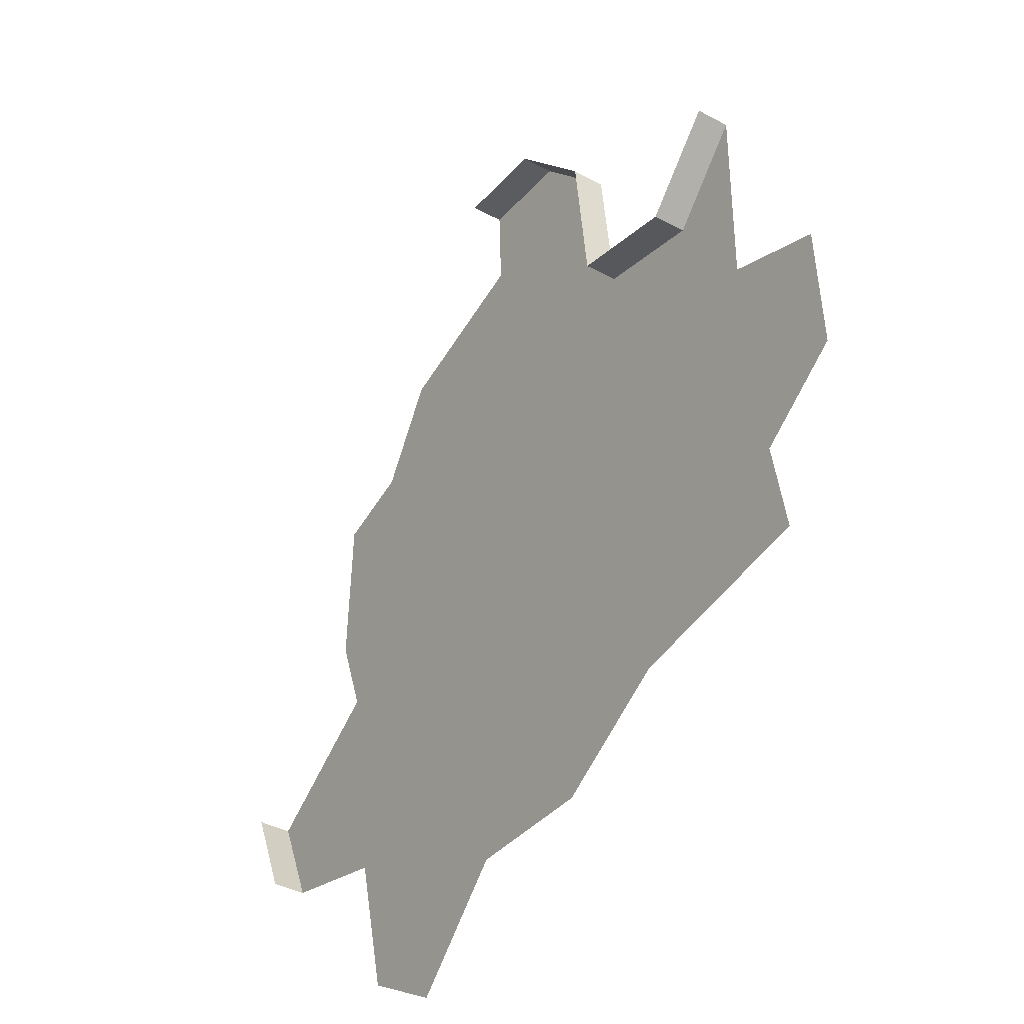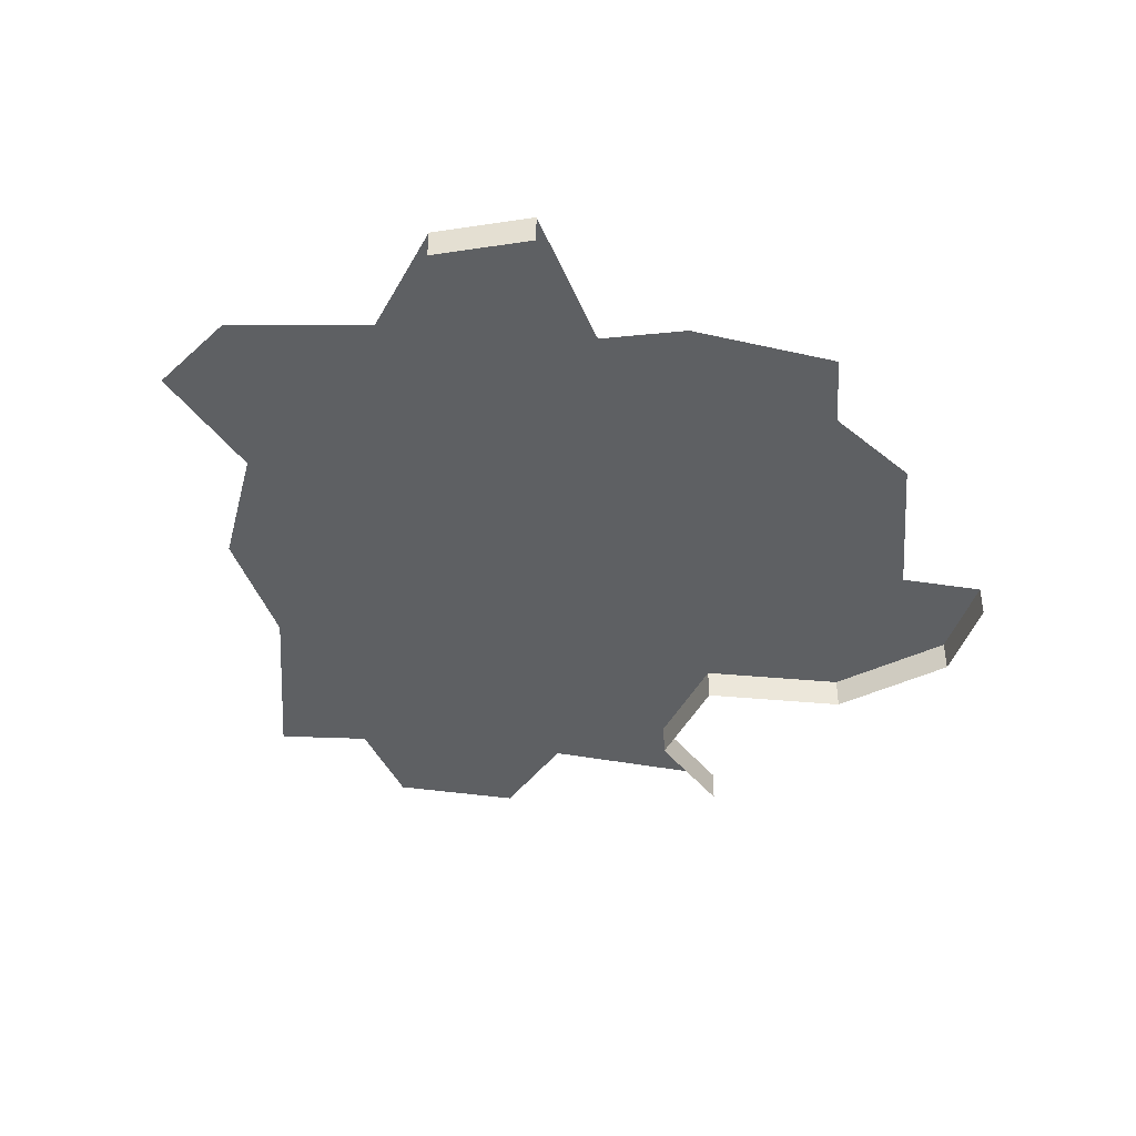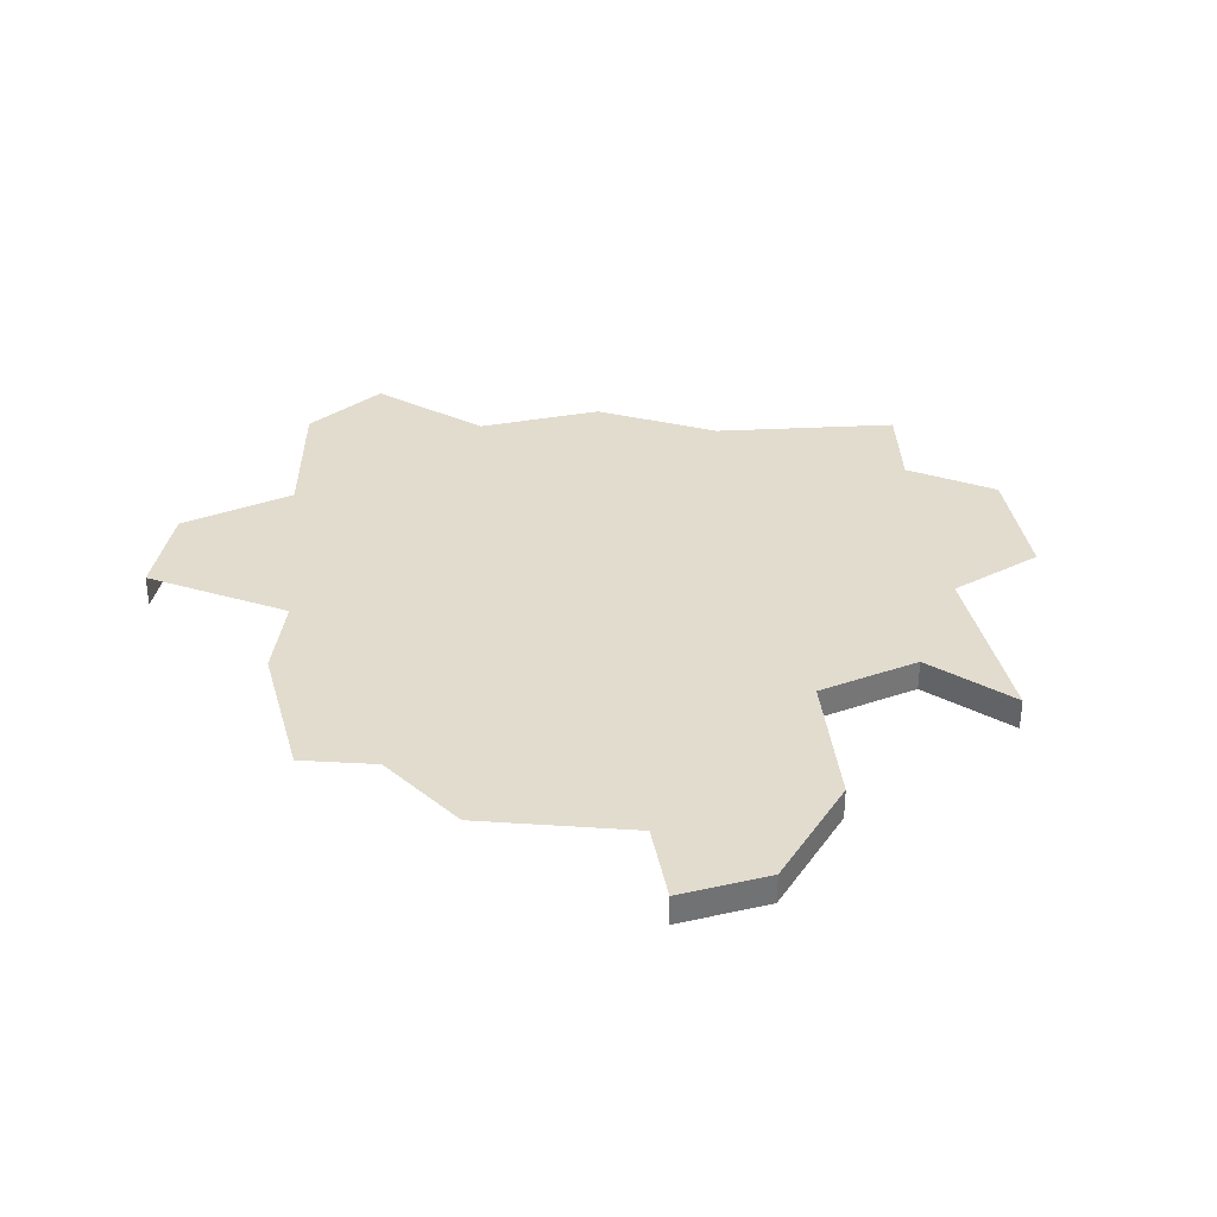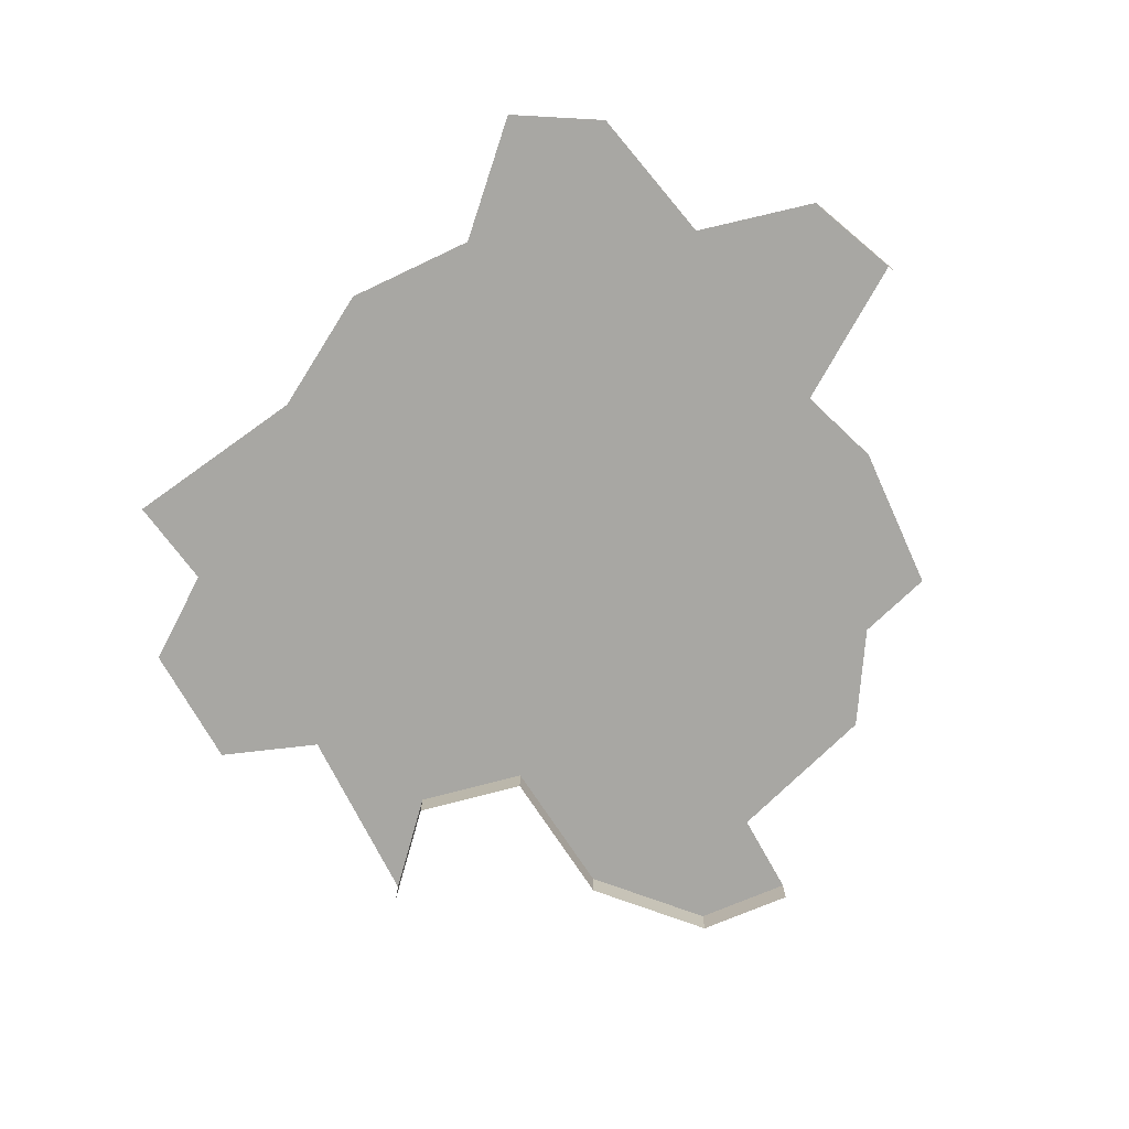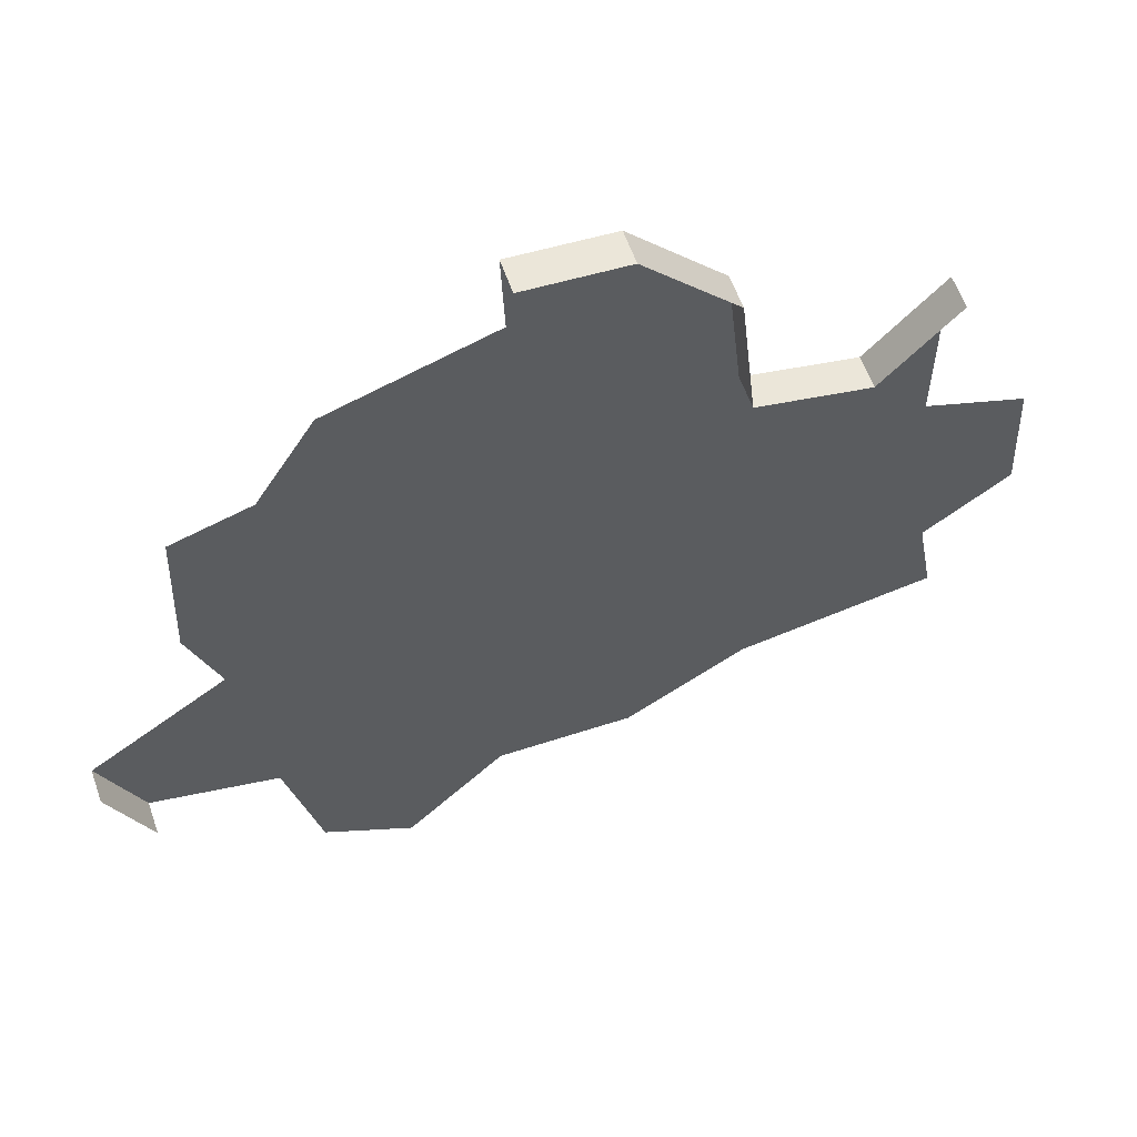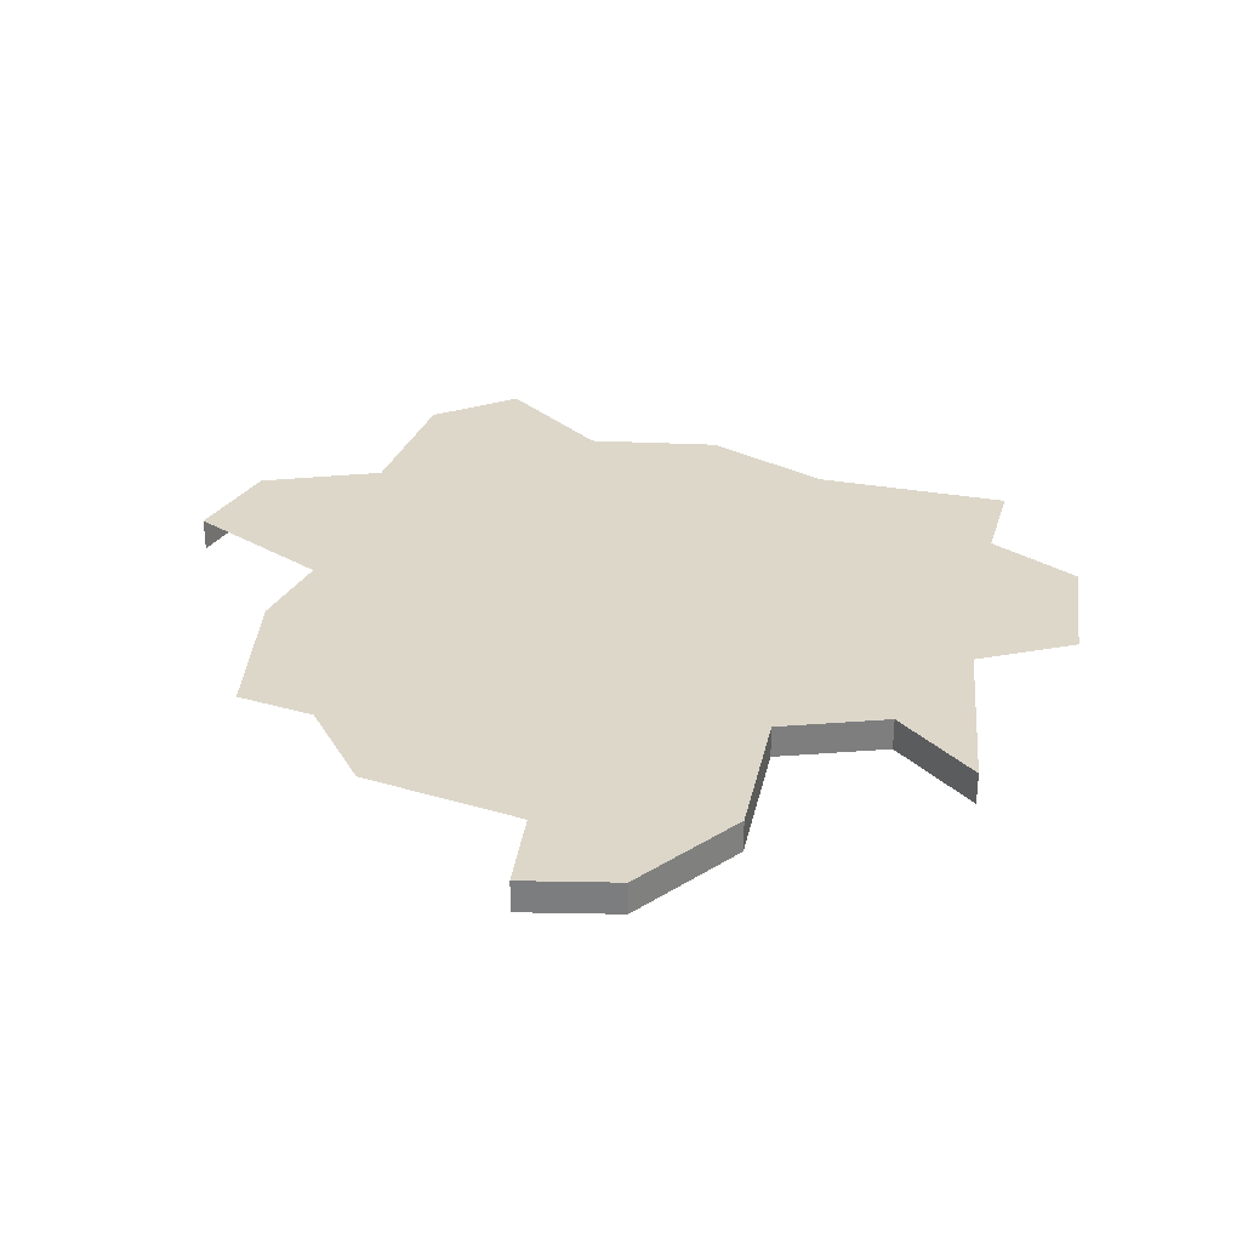
<metadata>
{"format":"obj","ext":"obj","renderer":"f3d","projection":"perspective","resolution":1024,"background":"white","views":[{"elev":-38.4,"azim":55.8,"up":"+Z"},{"elev":-42.1,"azim":-102.9,"up":"+Y"},{"elev":34.7,"azim":-12.7,"up":"+Y"},{"elev":-74.5,"azim":-153.2,"up":"+Y"},{"elev":59.4,"azim":-19.3,"up":"+Z"},{"elev":30.9,"azim":5.5,"up":"+Y"}]}
</metadata>
<code>
o province_037
v -45.94 0.04552 -24.16
v -46.02 0.04552 -23.75
v -45.66 0.04552 -23.49
v -45.68 0.04552 -22.93
v -46.12 0.04552 -22.77
v -46.12 0.04552 -21.95
v -46.43 0.04552 -22.3
v -46.91 0.04552 -22.2
v -46.98 0.04552 -21.57
v -47.37 0.04552 -21.15
v -47.79 0.04552 -21.12
v -47.77 0.04552 -21.49
v -48.45 0.04552 -21.71
v -48.69 0.04552 -22.11
v -49.02 0.04552 -22.21
v -49.05 0.04552 -22.88
v -48.92 0.04552 -23.23
v -49.5 0.04552 -23.62
v -49.33 0.04552 -24.03
v -48.79 0.04552 -24.16
v -48.65 0.04552 -24.77
v -48.28 0.04552 -24.99
v -47.86 0.04552 -24.57
v -47.28 0.04552 -24.59
v -46.78 0.04552 -24.29
v -46.12 -0.09448 -21.95
v -46.43 -0.09448 -22.3
v -46.91 -0.09448 -22.2
v -46.98 -0.09448 -21.57
v -47.37 -0.09448 -21.15
v -47.79 -0.09448 -21.12
v -49.5 -0.09448 -23.62
v -49.33 -0.09448 -24.03
f 27 6 7
f 28 7 8
f 31 10 11
f 29 8 9
f 14 12 8
f 33 18 19
f 30 9 10
f 27 26 6
f 28 27 7
f 31 30 10
f 29 28 8
f 22 21 23
f 21 20 23
f 20 19 17
f 19 18 17
f 17 16 14
f 16 15 14
f 25 24 23
f 2 1 25
f 4 3 5
f 3 2 5
f 7 6 5
f 2 25 5
f 25 23 17
f 5 25 8
f 23 20 17
f 14 13 12
f 12 11 10
f 10 9 12
f 9 8 12
f 8 7 5
f 8 25 17
f 17 14 8
f 33 32 18
f 30 29 9

</code>
